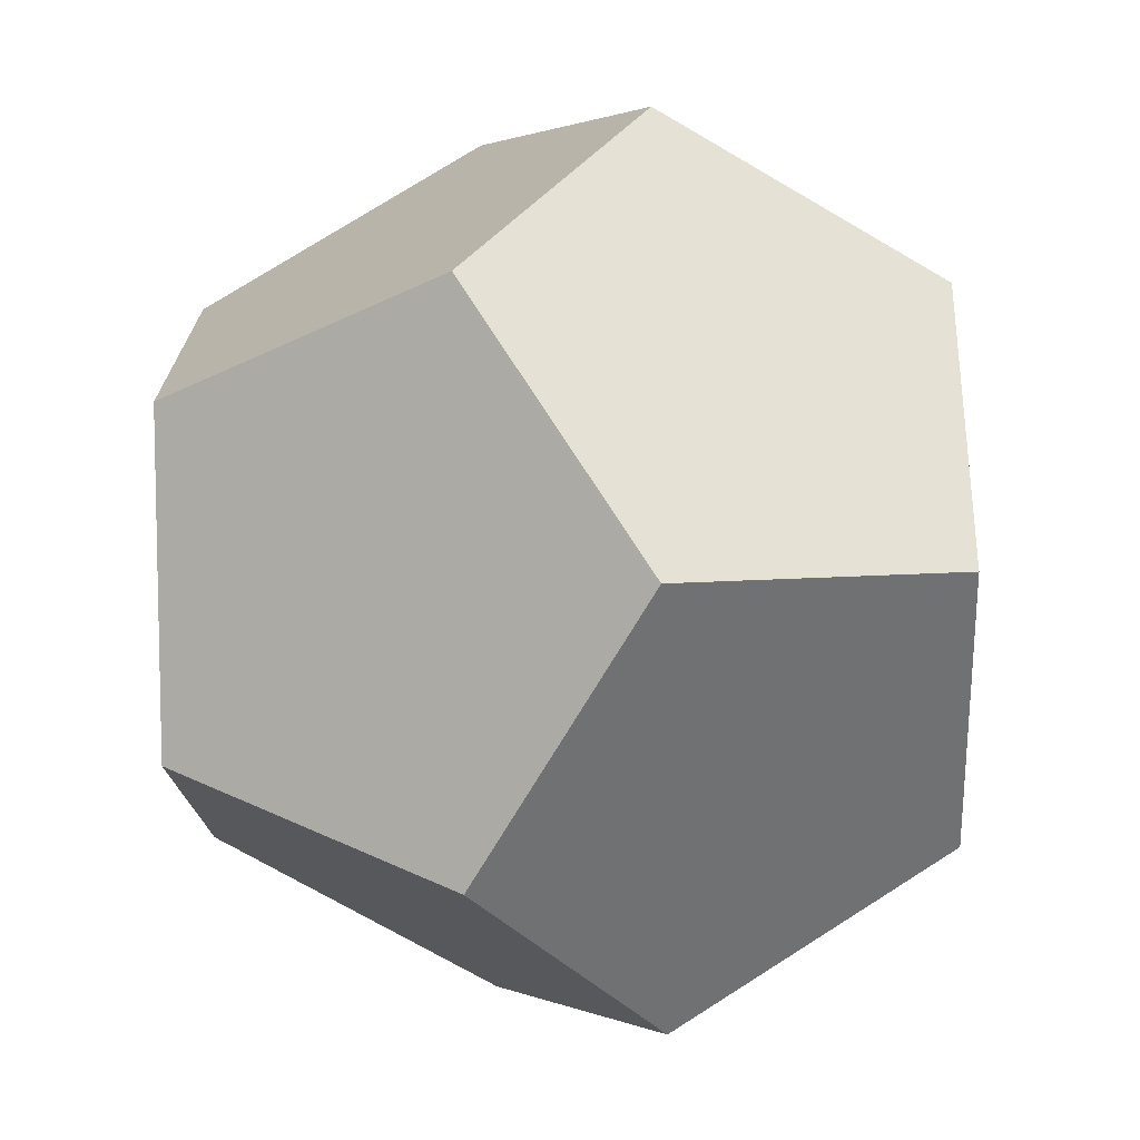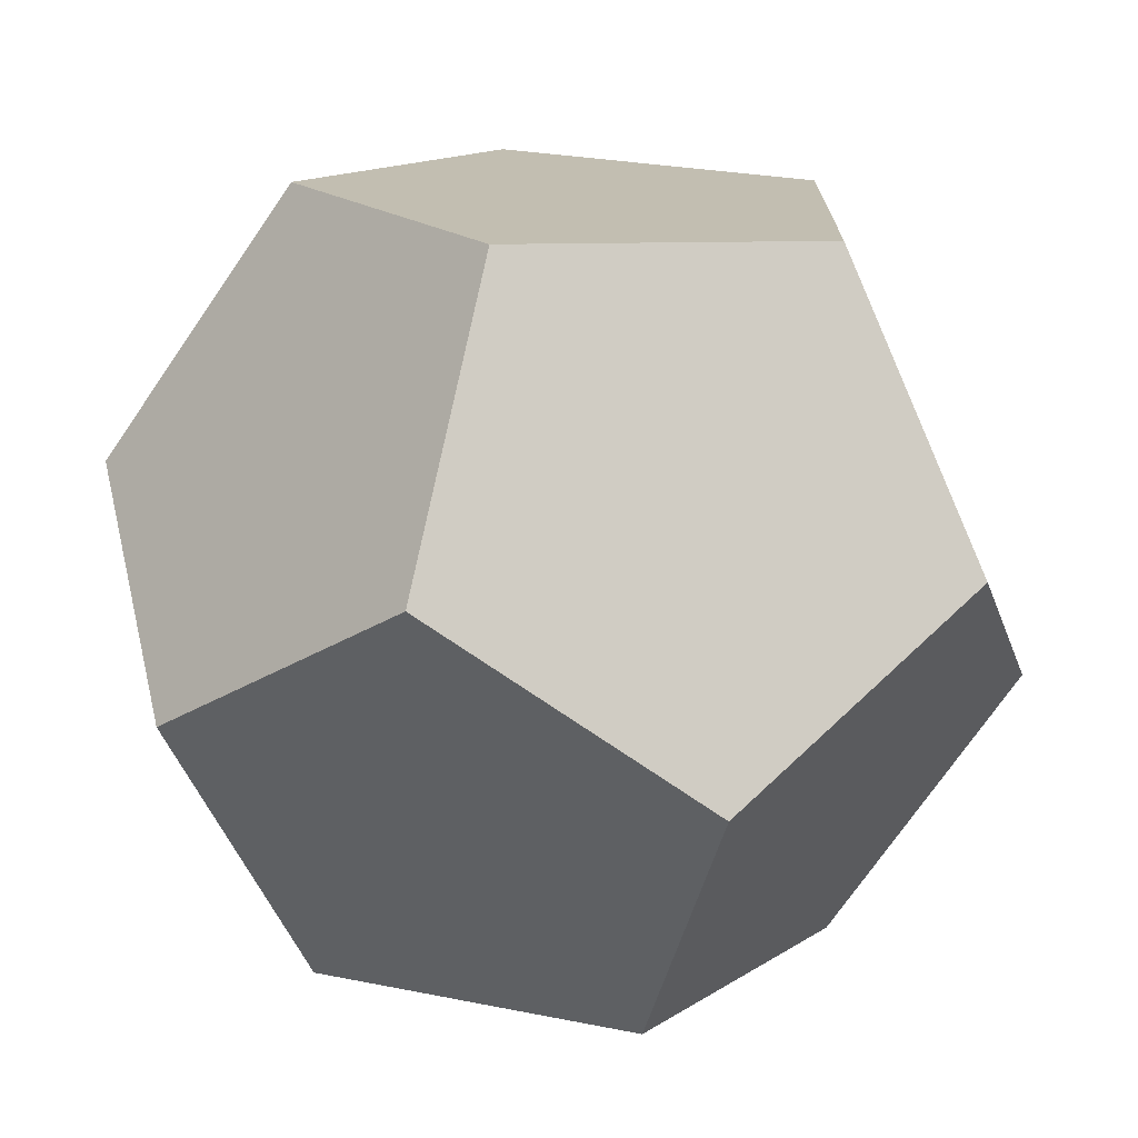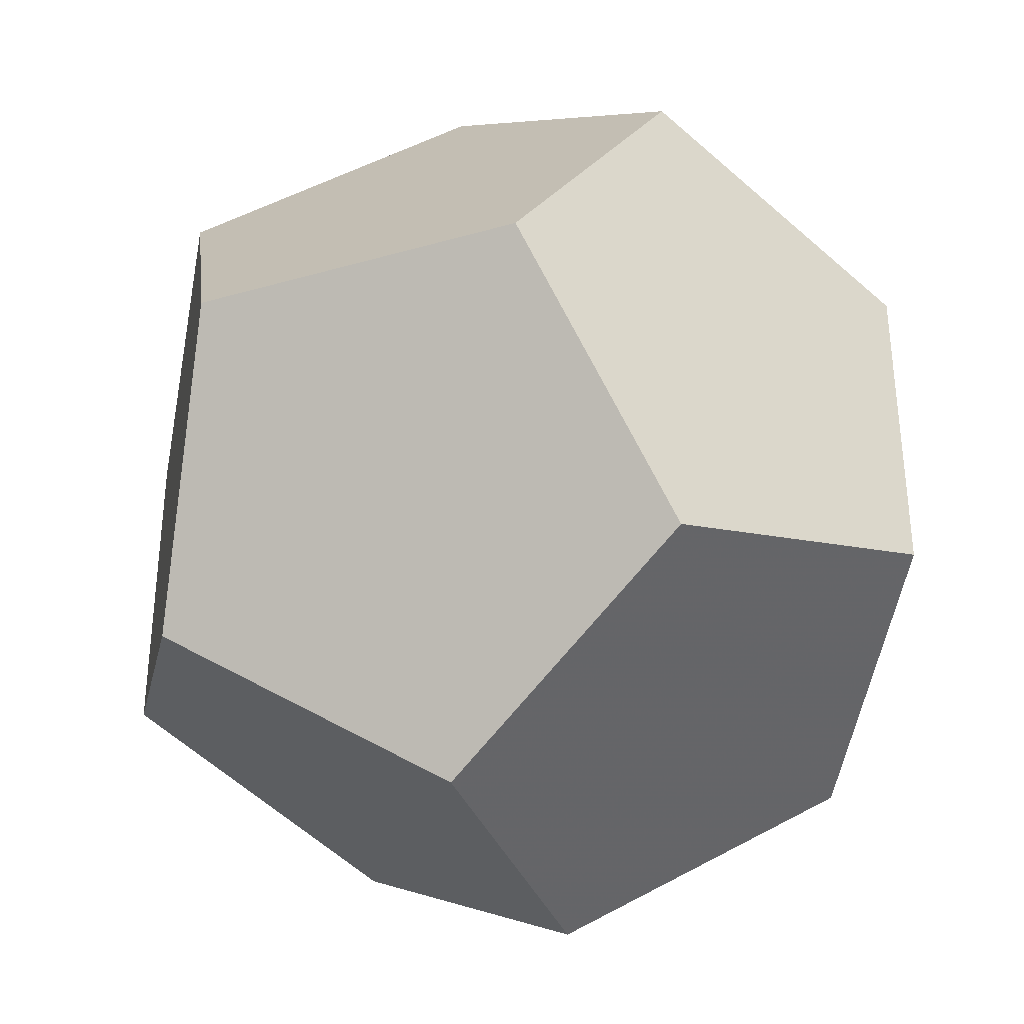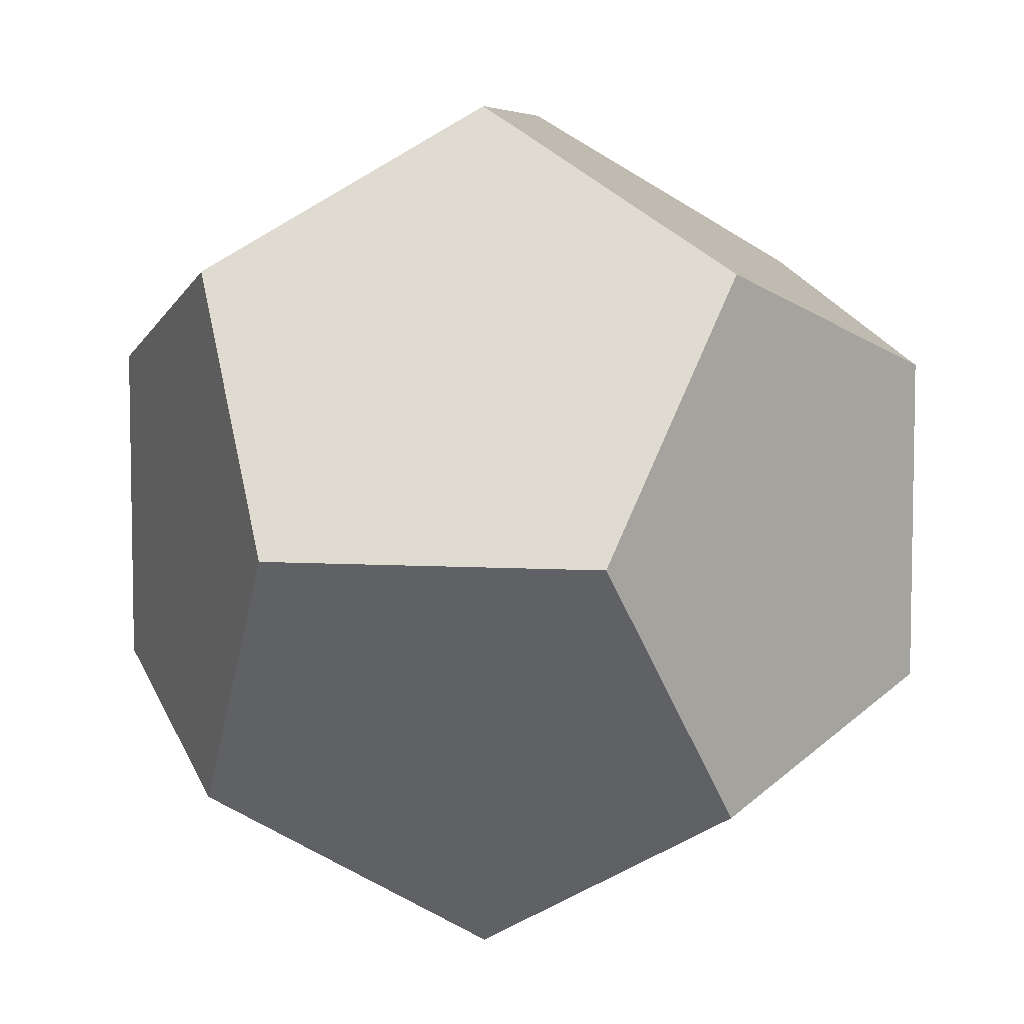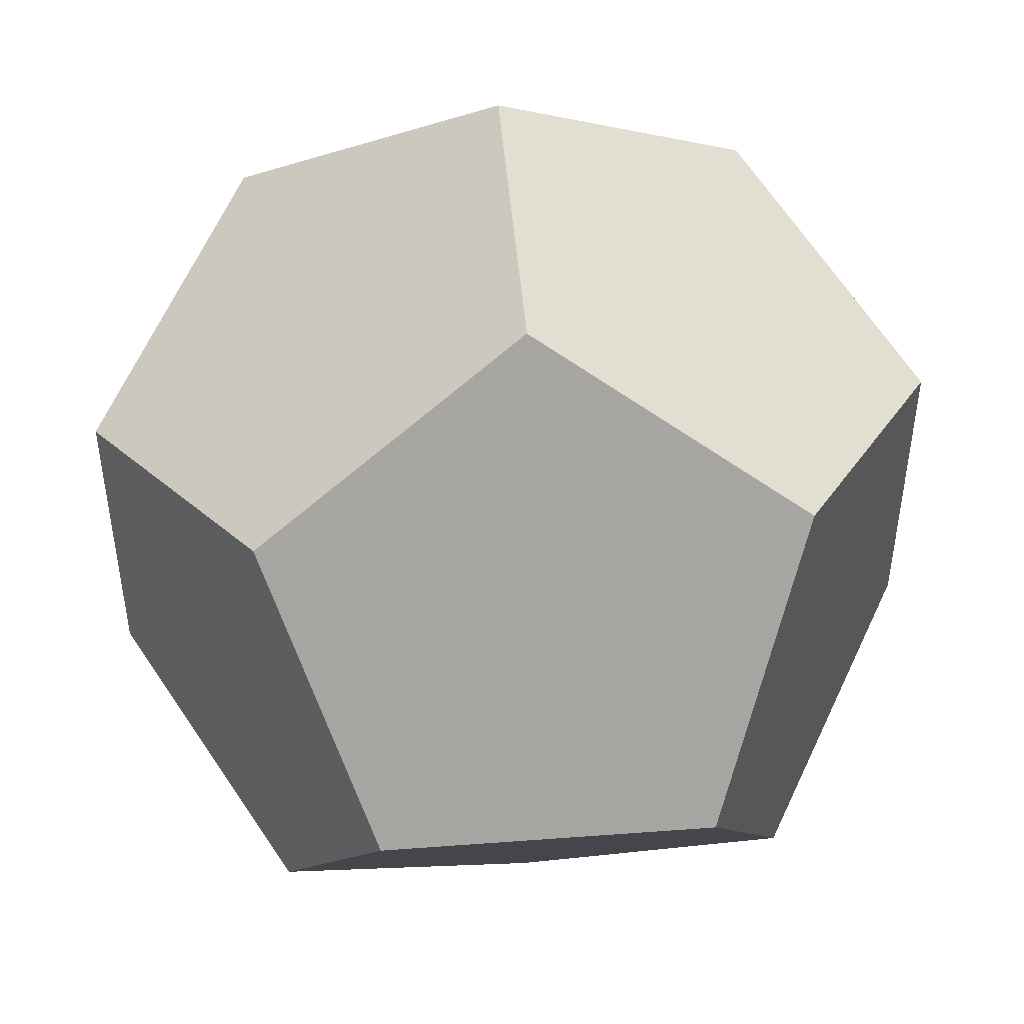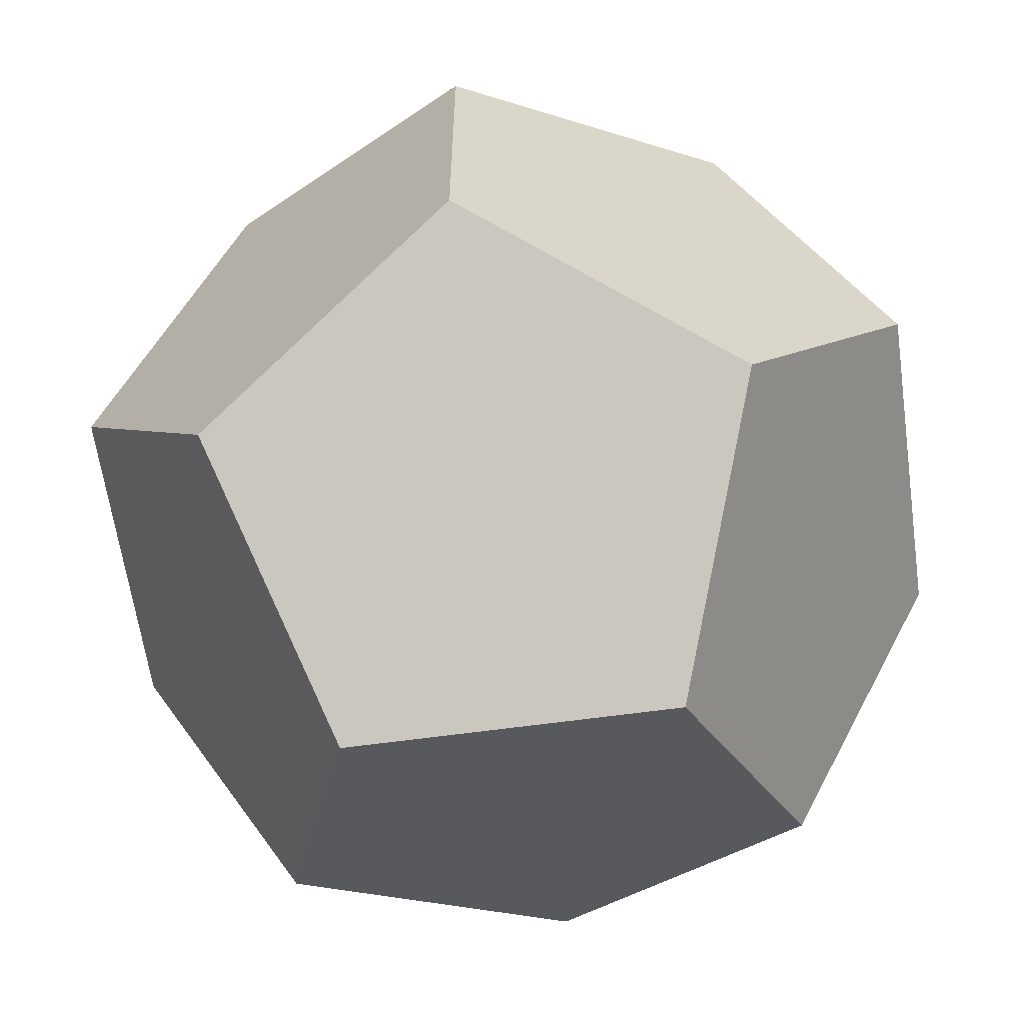
<metadata>
{"format":"obj","ext":"obj","renderer":"f3d","projection":"perspective","resolution":1024,"background":"white","views":[{"elev":-34.4,"azim":-146.5,"up":"+Z"},{"elev":-73.2,"azim":145.4,"up":"+Y"},{"elev":-36.4,"azim":-69.5,"up":"+Y"},{"elev":6.8,"azim":-169.9,"up":"+Z"},{"elev":48.2,"azim":-94.8,"up":"+Y"},{"elev":-61.8,"azim":98.0,"up":"+Z"}]}
</metadata>
<code>
g Platonic
v 0 0.3568 0.9342
v 0 -0.3568 0.9342
v 0.9342 0 0.3568
v 0.9342 0 -0.3568
v 0 0.3568 -0.9342
v 0 -0.3568 -0.9342
v -0.9342 0 -0.3568
v -0.9342 0 0.3568
v -0.3568 0.9342 0
v 0.3568 0.9342 0
v 0.3568 -0.9342 0
v -0.3568 -0.9342 0
v 0.5774 -0.5774 0.5774
v 0.5774 -0.5774 -0.5774
v -0.5774 -0.5774 -0.5774
v -0.5774 -0.5774 0.5774
v 0.5774 0.5774 0.5774
v 0.5774 0.5774 -0.5774
v -0.5774 0.5774 -0.5774
v -0.5774 0.5774 0.5774
f 1 17 20
f 2 16 13
f 3 17 13
f 4 14 18
f 5 19 18
f 6 14 15
f 7 19 15
f 8 16 20
f 9 19 20
f 10 17 18
f 11 14 13
f 12 16 15
f 1 2 13 17
f 2 1 20 16
f 3 4 18 17
f 4 3 13 14
f 5 6 15 19
f 6 5 18 14
f 7 8 20 19
f 8 7 15 16
f 9 10 18 19
f 10 9 20 17
f 11 12 15 14
f 12 11 13 16

</code>
